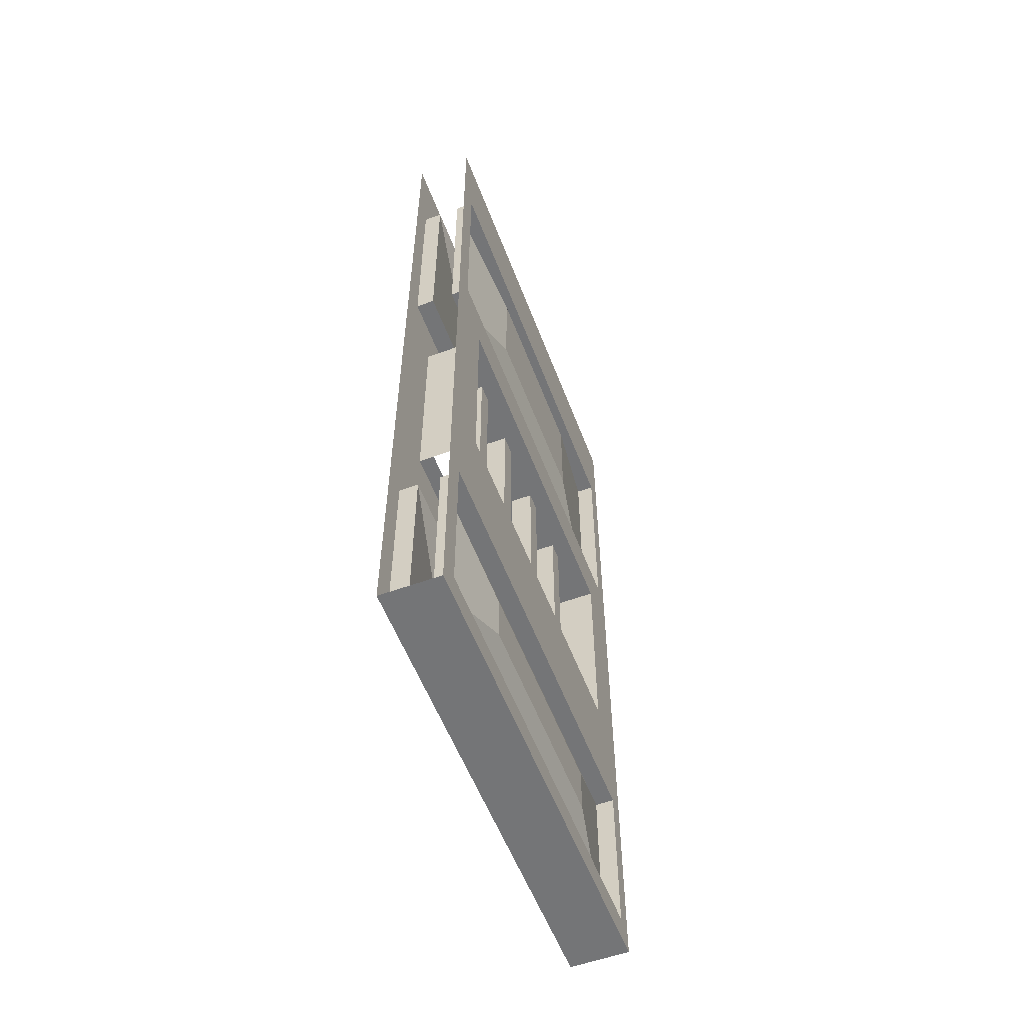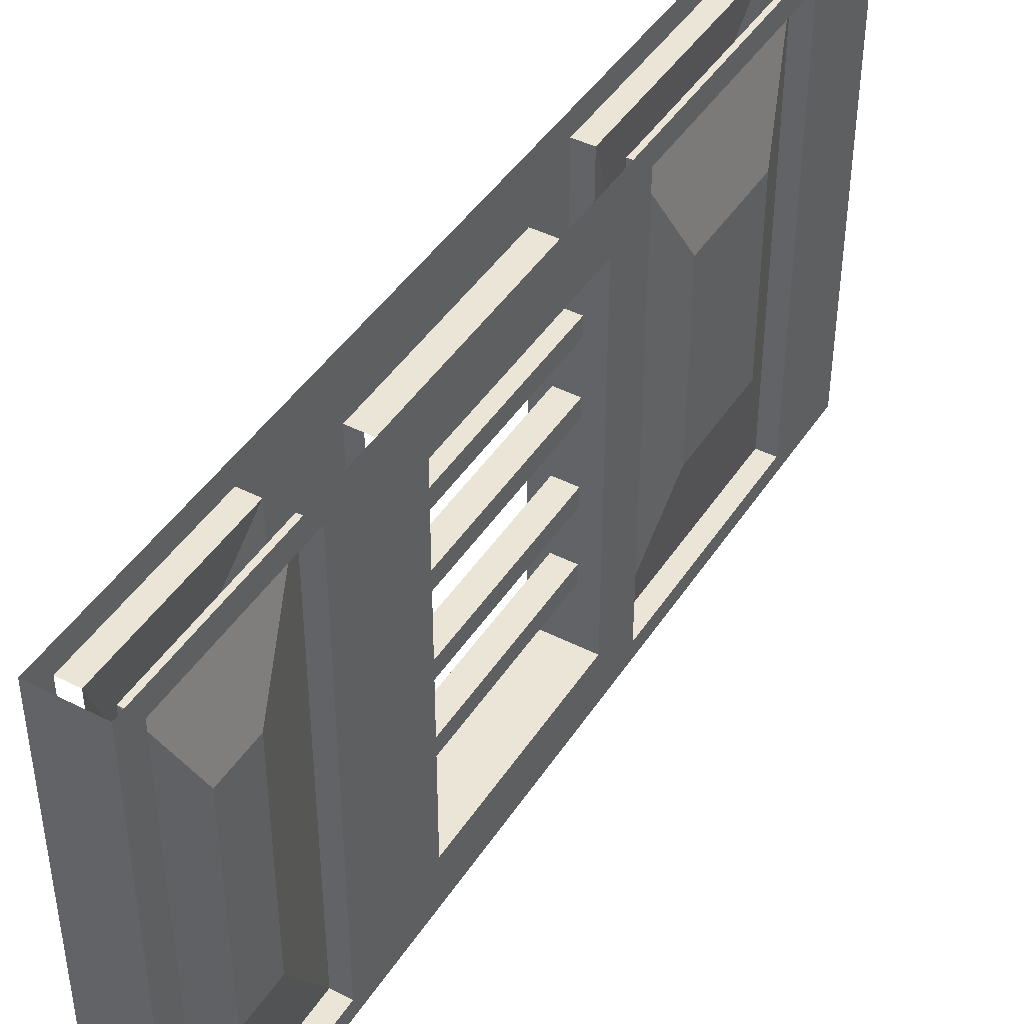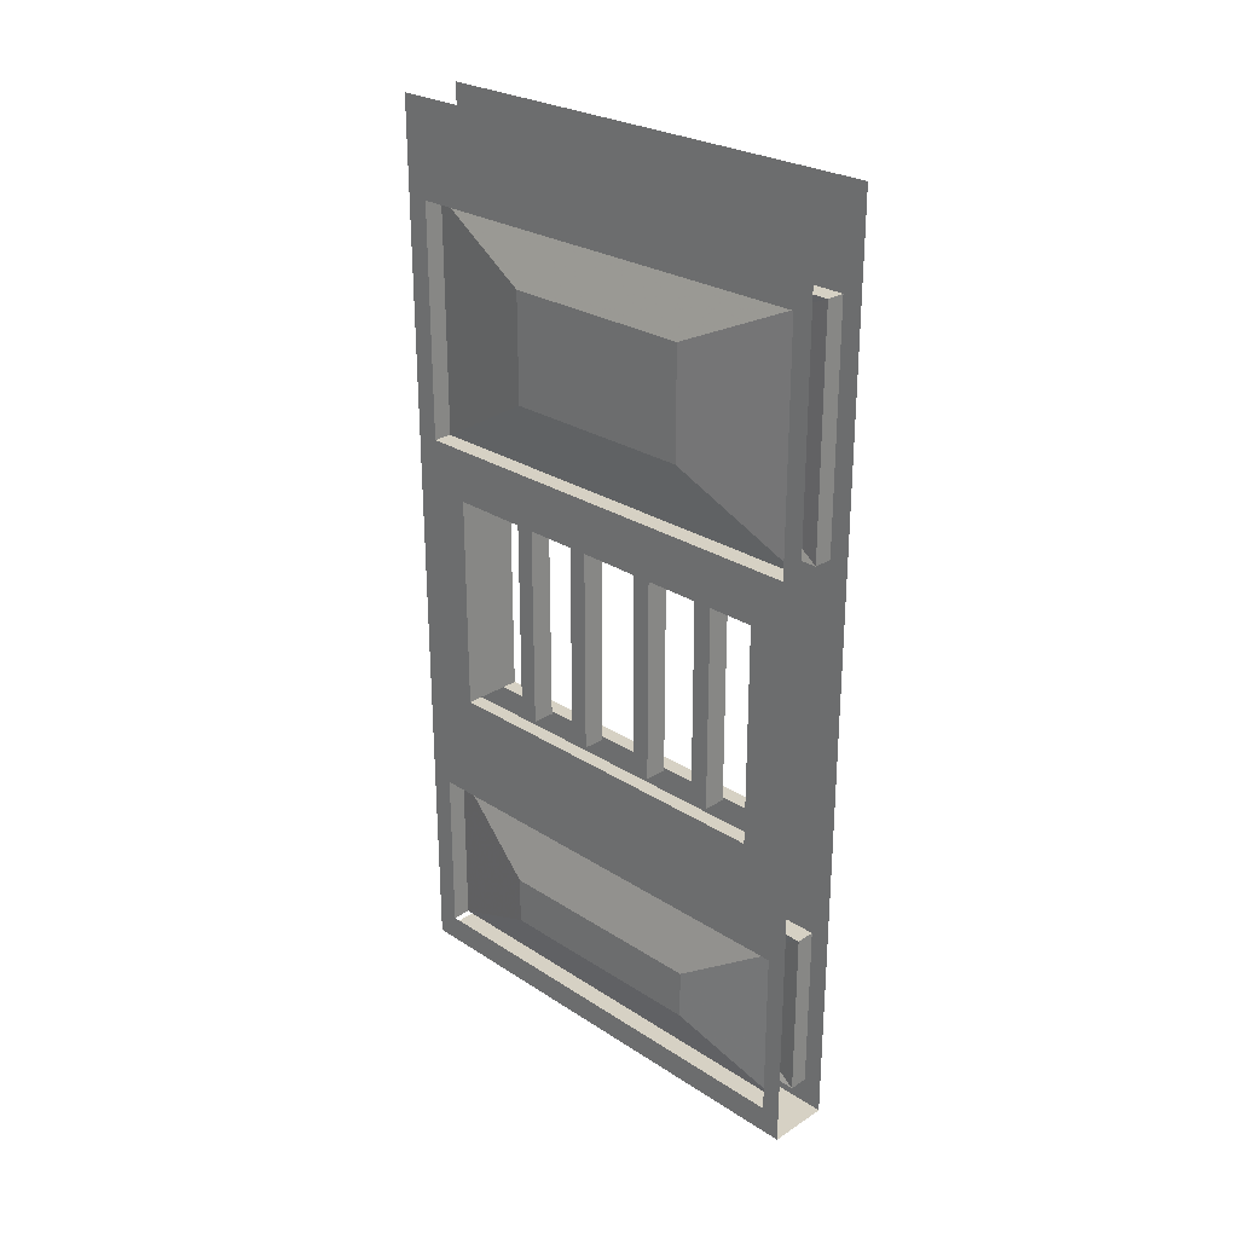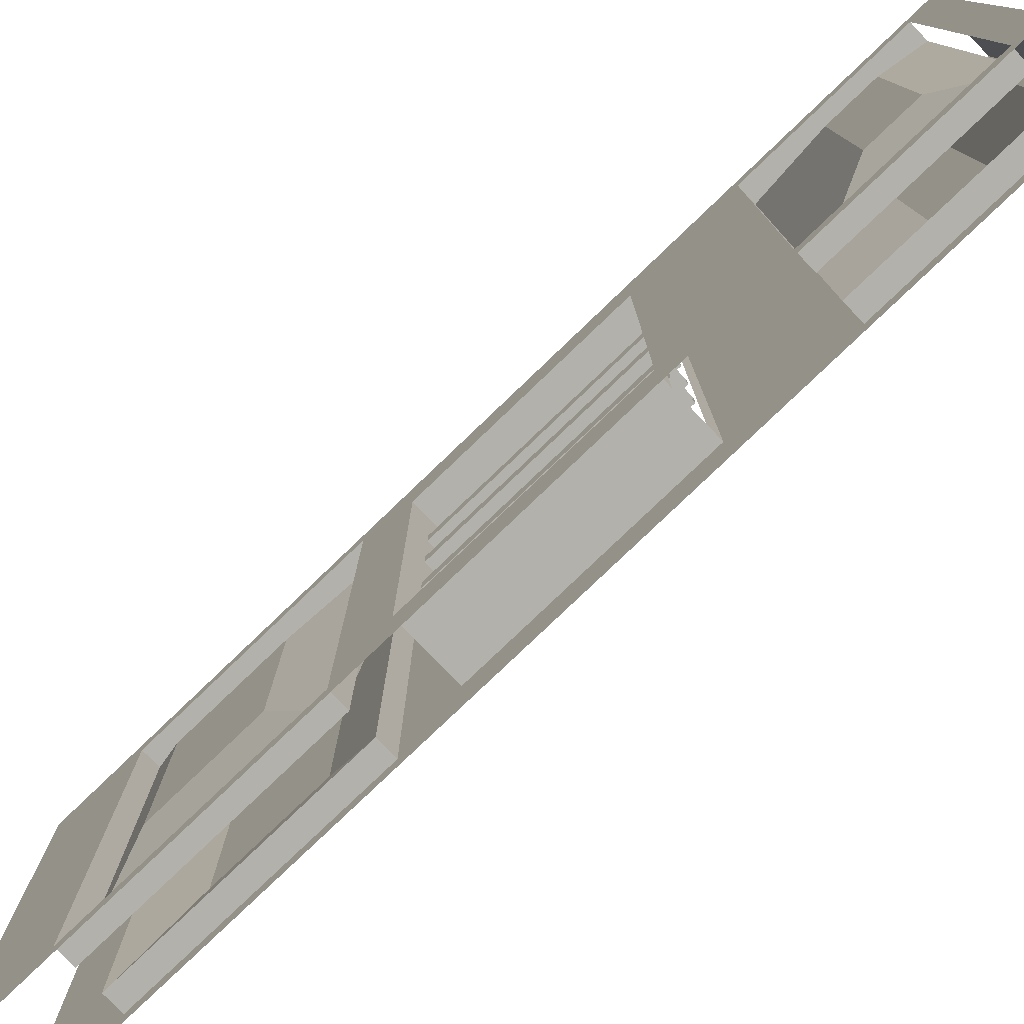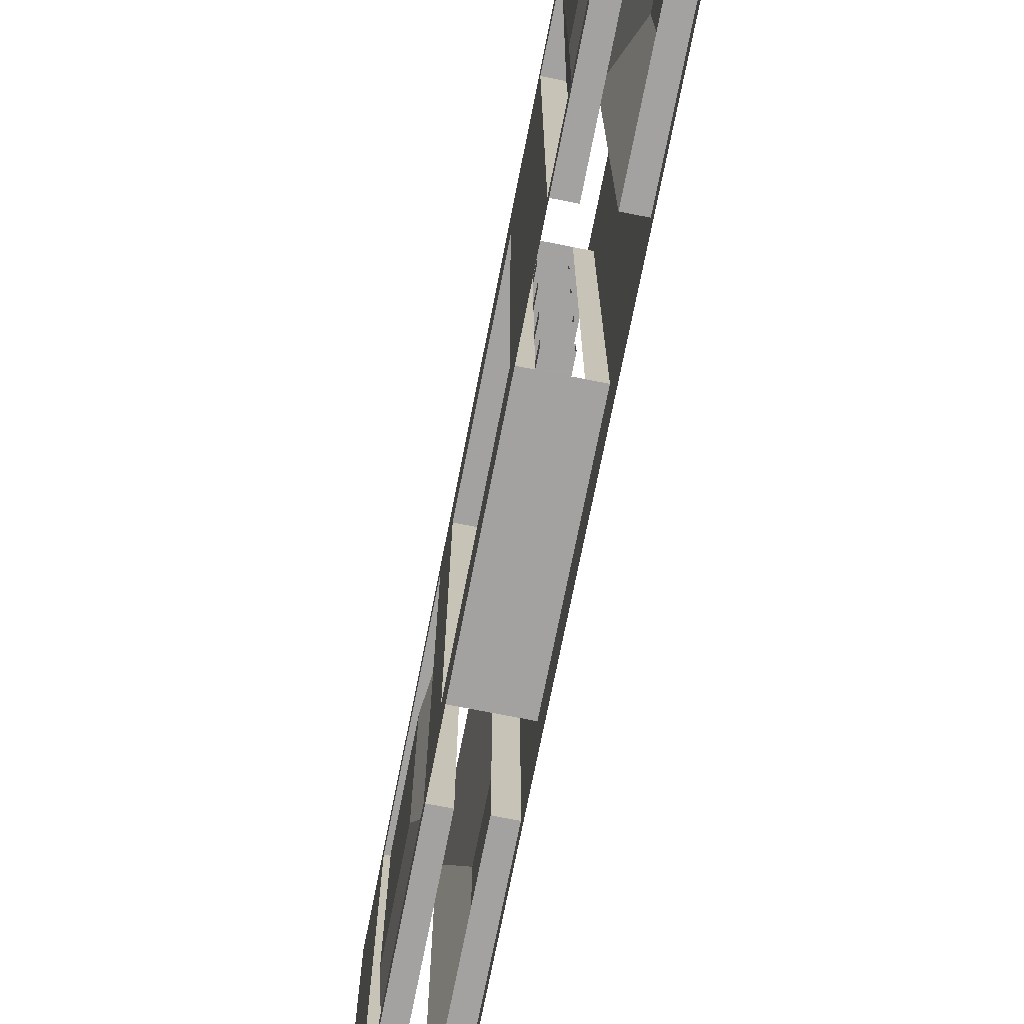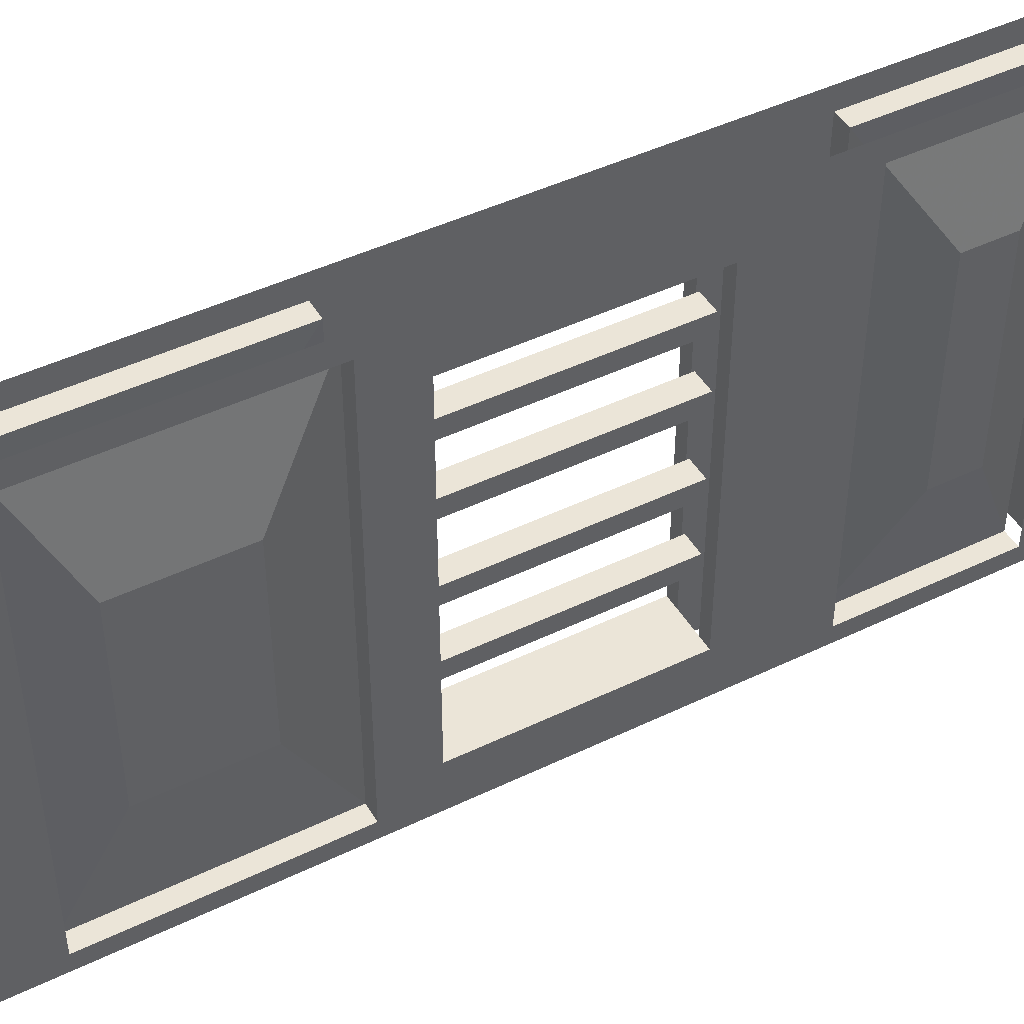
<metadata>
{"format":"obj","ext":"obj","renderer":"f3d","projection":"perspective","resolution":1024,"background":"white","views":[{"elev":-56.5,"azim":20.8,"up":"+Y"},{"elev":44.1,"azim":30.8,"up":"+Z"},{"elev":26.7,"azim":135.1,"up":"+Y"},{"elev":-78.9,"azim":-46.2,"up":"+Z"},{"elev":-72.7,"azim":-11.2,"up":"+Z"},{"elev":45.7,"azim":-119.0,"up":"+Z"}]}
</metadata>
<code>
v -0.4141 -1.242 -0.2578
v -0.4609 -1.242 -0.2578
v -0.4609 -0.7891 -0.2578
v -0.4141 -0.7891 -0.2578
v -0.4141 -1.242 -0.2188
v -0.4141 -0.7891 -0.2188
v -0.4609 -1.242 -0.2188
v -0.4609 -0.7891 -0.2188
v -0.5 -1.875 -0.5
v -0.5 -1.875 0.5
v -0.5 -1.82 0.4531
v -0.5 -1.82 -0.4609
v -0.5 -1.469 -0.4609
v -0.5 -0.75 -0.5
v -0.5 -0.6797 -0.4609
v -0.5 -0.1953 -0.4609
v -0.5 0 -0.5
v -0.5 0 0.5
v -0.5 -0.1953 0.4531
v -0.5 -0.6797 0.4531
v -0.5 -0.75 0.5
v -0.5 -1.469 0.4531
v -0.375 -1.875 -0.5
v -0.375 -1.875 0.5
v -0.5 -1.719 -0.2344
v -0.5 -1.719 0.2344
v -0.5 -1.617 0.2344
v -0.5 -1.617 -0.2344
v -0.4609 -1.82 -0.4609
v -0.4609 -1.82 0.4531
v -0.4609 -1.469 0.4531
v -0.4609 -1.469 -0.4609
v -0.5 -1.242 0.375
v -0.5 -1.242 -0.3906
v -0.5 -0.7891 -0.3906
v -0.4609 -0.6797 0.4531
v -0.4609 -0.6797 -0.4609
v -0.4609 -0.1953 -0.4609
v -0.4609 -0.1953 0.4531
v -0.5 -0.3125 0.2031
v -0.5 -0.5391 0.2031
v -0.5 -0.5391 -0.2031
v -0.5 -0.3125 -0.2031
v -0.5 -0.7891 0.375
v -0.4688 -1.242 0.375
v -0.4688 -1.242 -0.3906
v -0.4688 -0.7891 -0.3906
v -0.4688 -0.7891 0.375
v -0.4062 -0.7891 0.375
v -0.4062 -1.242 0.375
v -0.375 -1.242 0.375
v -0.4062 -1.242 -0.3906
v -0.375 -1.242 -0.3906
v -0.375 -0.7891 -0.3906
v -0.4062 -0.7891 -0.3906
v -0.375 -0.7891 0.375
v -0.375 -1.469 0.4531
v -0.375 -1.469 -0.4609
v -0.375 -0.6797 -0.4609
v -0.375 -0.6797 0.4531
v -0.375 -0.75 0.5
v -0.375 -1.82 0.4531
v -0.4141 -1.82 0.4531
v -0.4141 -1.469 0.4531
v -0.4141 -1.469 -0.4609
v -0.4141 -1.82 -0.4609
v -0.375 -1.82 -0.4609
v -0.375 -0.75 -0.5
v -0.375 0 -0.5
v -0.375 -0.1953 -0.4609
v -0.4141 -0.1953 -0.4609
v -0.4141 -0.6797 -0.4609
v -0.4141 -0.6797 0.4531
v -0.375 -0.1953 0.4531
v -0.375 0 0.5
v -0.4141 -0.1953 0.4531
v -0.375 -0.3125 0.2031
v -0.375 -0.3125 -0.2031
v -0.375 -0.5391 -0.2031
v -0.375 -0.5391 0.2031
v -0.375 -1.719 0.2344
v -0.375 -1.719 -0.2344
v -0.375 -1.617 -0.2344
v -0.375 -1.617 0.2344
v -0.4141 -1.242 -0.1016
v -0.4609 -1.242 -0.1016
v -0.4609 -0.7891 -0.1016
v -0.4141 -0.7891 -0.1016
v -0.4141 -1.242 -0.0625
v -0.4141 -0.7891 -0.0625
v -0.4609 -1.242 -0.0625
v -0.4609 -0.7891 -0.0625
v -0.4141 -1.242 0.07031
v -0.4609 -1.242 0.07031
v -0.4609 -0.7891 0.07031
v -0.4141 -0.7891 0.07031
v -0.4141 -1.242 0.1094
v -0.4141 -0.7891 0.1094
v -0.4609 -1.242 0.1094
v -0.4609 -0.7891 0.1094
v -0.4141 -1.242 0.2188
v -0.4609 -1.242 0.2188
v -0.4609 -0.7891 0.2188
v -0.4141 -0.7891 0.2188
v -0.4141 -1.242 0.2578
v -0.4141 -0.7891 0.2578
v -0.4609 -1.242 0.2578
v -0.4609 -0.7891 0.2578
f 1 2 3
f 1 3 4
f 1 4 5
f 5 4 6
f 5 6 7
f 7 6 8
f 7 8 2
f 2 8 3
f 29 32 13
f 29 13 12
f 30 11 22
f 30 22 31
f 31 22 32
f 32 22 13
f 15 37 16
f 16 37 38
f 16 38 39
f 16 39 19
f 19 39 20
f 20 39 36
f 33 44 45
f 34 46 47
f 34 47 35
f 35 47 44
f 45 44 48
f 50 49 51
f 52 53 54
f 52 54 55
f 47 48 44
f 49 55 54
f 49 54 56
f 49 56 51
f 57 62 63
f 57 63 64
f 57 64 58
f 58 64 65
f 58 65 66
f 58 66 67
f 59 70 71
f 59 71 72
f 60 73 74
f 70 74 71
f 71 74 76
f 73 76 74
f 85 86 87
f 85 87 88
f 85 88 89
f 89 88 90
f 89 90 91
f 91 90 92
f 91 92 86
f 86 92 87
f 93 94 95
f 93 95 96
f 93 96 97
f 97 96 98
f 97 98 99
f 99 98 100
f 99 100 94
f 94 100 95
f 101 102 103
f 101 103 104
f 101 104 105
f 105 104 106
f 105 106 107
f 107 106 108
f 107 108 102
f 102 108 103
f 9 10 11
f 9 11 12
f 9 12 13
f 9 13 14
f 14 13 15
f 14 15 16
f 14 16 17
f 17 16 18
f 18 16 19
f 18 19 20
f 18 20 21
f 21 20 22
f 21 22 11
f 21 11 10
f 23 24 10
f 23 10 9
f 15 20 36
f 15 36 37
f 33 45 34
f 34 45 46
f 50 51 52
f 52 51 53
f 57 60 61
f 57 61 24
f 57 24 62
f 58 67 68
f 58 68 59
f 59 68 69
f 59 69 70
f 59 72 60
f 60 72 73
f 60 74 61
f 61 74 75
f 75 74 69
f 69 74 70
f 24 23 67
f 24 67 62
f 68 67 23
f 25 26 27
f 25 27 28
f 25 28 29
f 25 29 30
f 25 30 26
f 26 30 31
f 26 31 27
f 27 31 32
f 27 32 28
f 28 32 29
f 37 42 38
f 38 42 43
f 45 48 49
f 45 49 50
f 52 55 47
f 52 47 46
f 48 47 55
f 48 55 49
f 81 82 83
f 81 83 84
f 81 84 63
f 81 63 66
f 81 66 82
f 82 66 65
f 82 65 83
f 83 65 64
f 83 64 84
f 84 64 63
f 13 22 33
f 13 33 34
f 13 34 35
f 13 35 15
f 15 35 20
f 33 22 20
f 33 20 44
f 35 44 20
f 51 56 57
f 51 57 53
f 53 57 58
f 53 58 59
f 53 59 54
f 54 59 56
f 56 59 60
f 56 60 57
f 36 39 40
f 36 40 41
f 36 41 37
f 37 41 42
f 38 43 39
f 39 43 40
f 40 43 42
f 40 42 41
f 71 76 77
f 71 77 78
f 71 78 72
f 72 78 79
f 72 79 73
f 73 79 80
f 73 80 76
f 80 79 78
f 80 78 77
f 80 77 76

</code>
